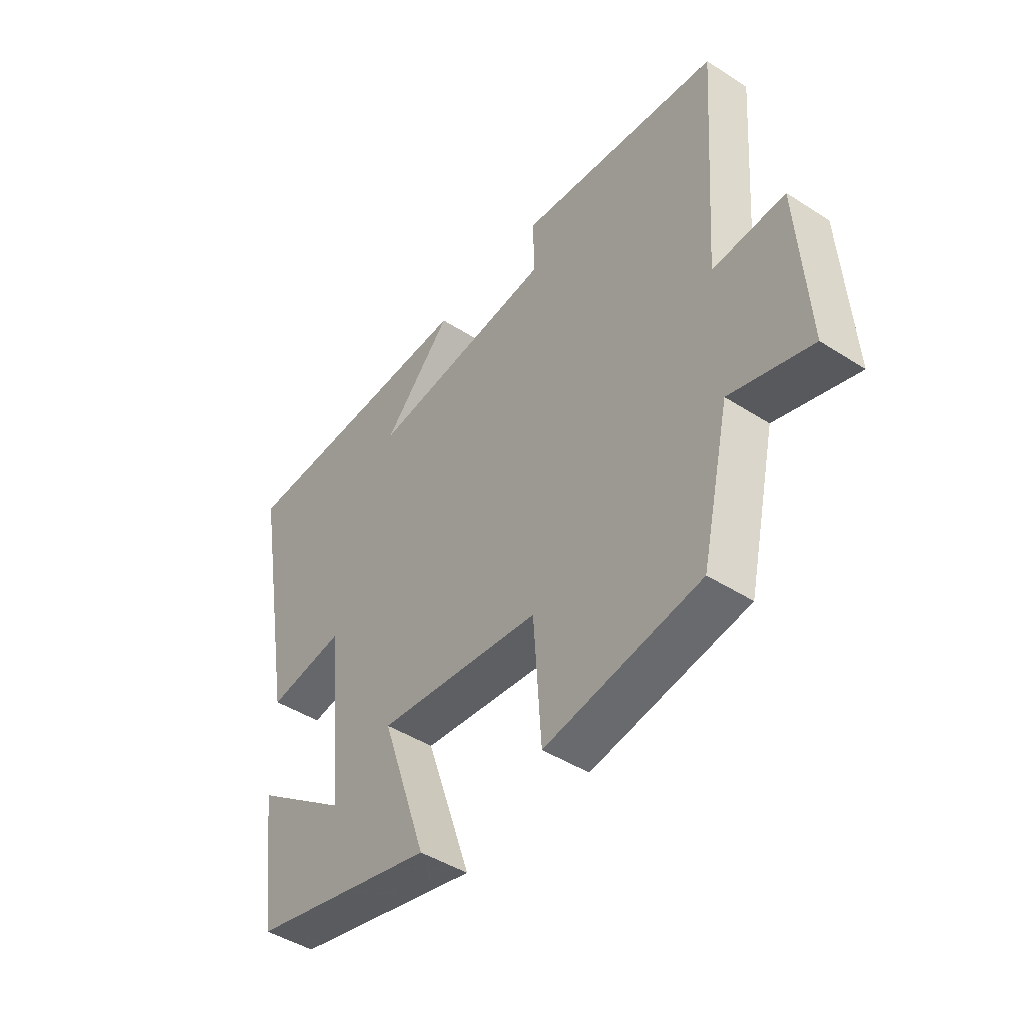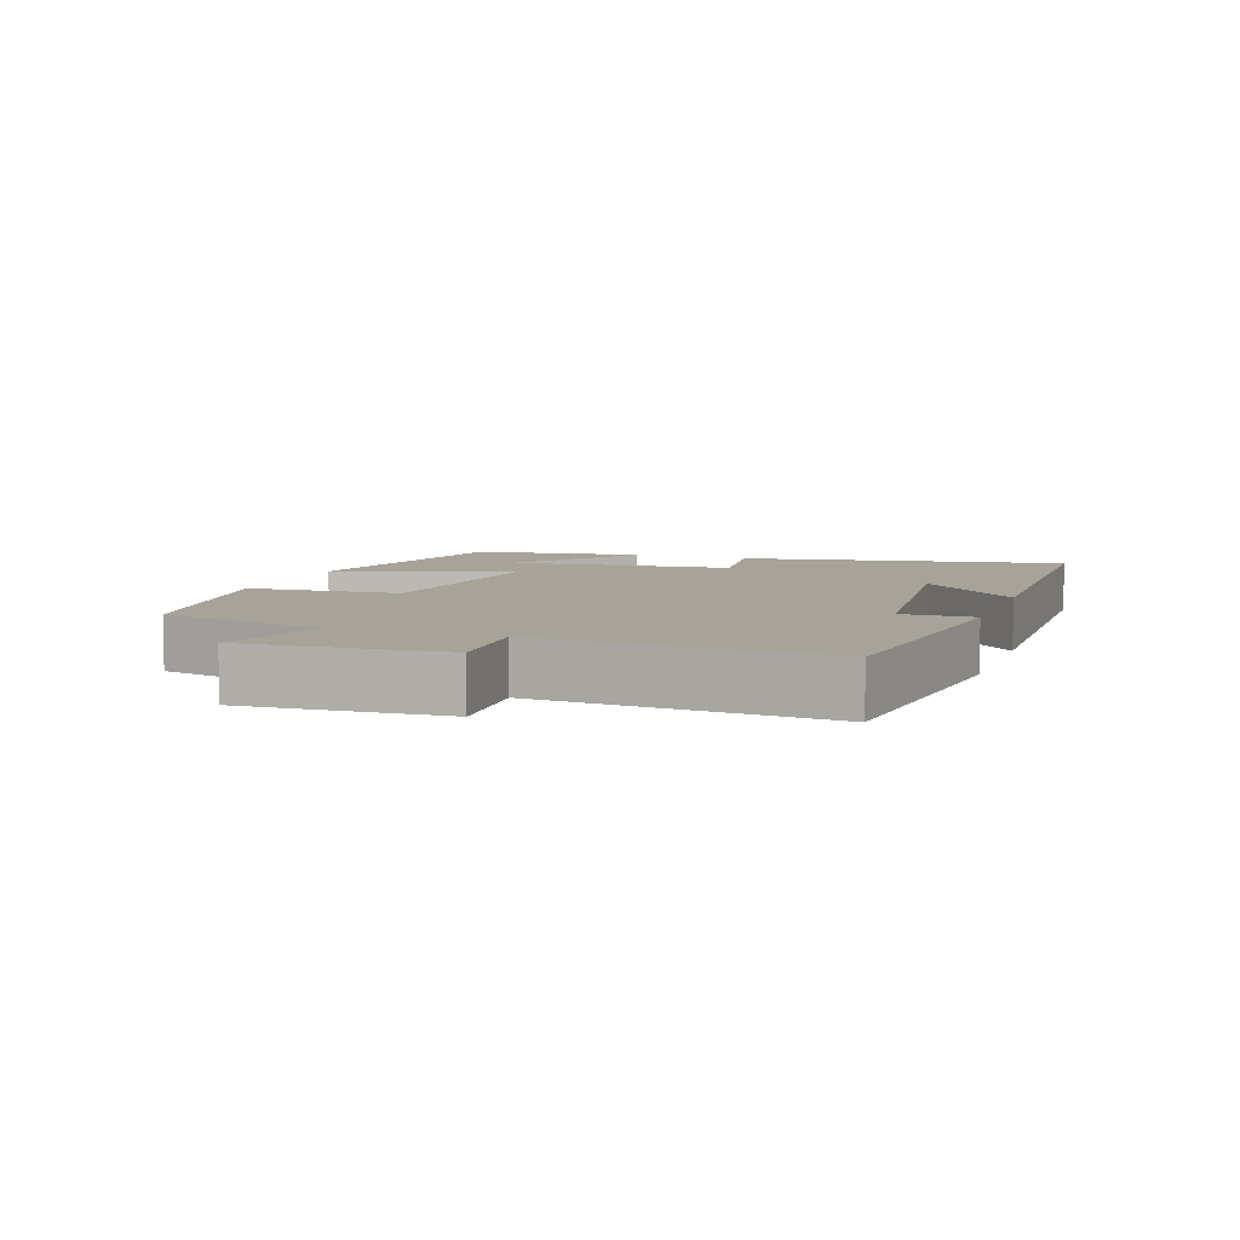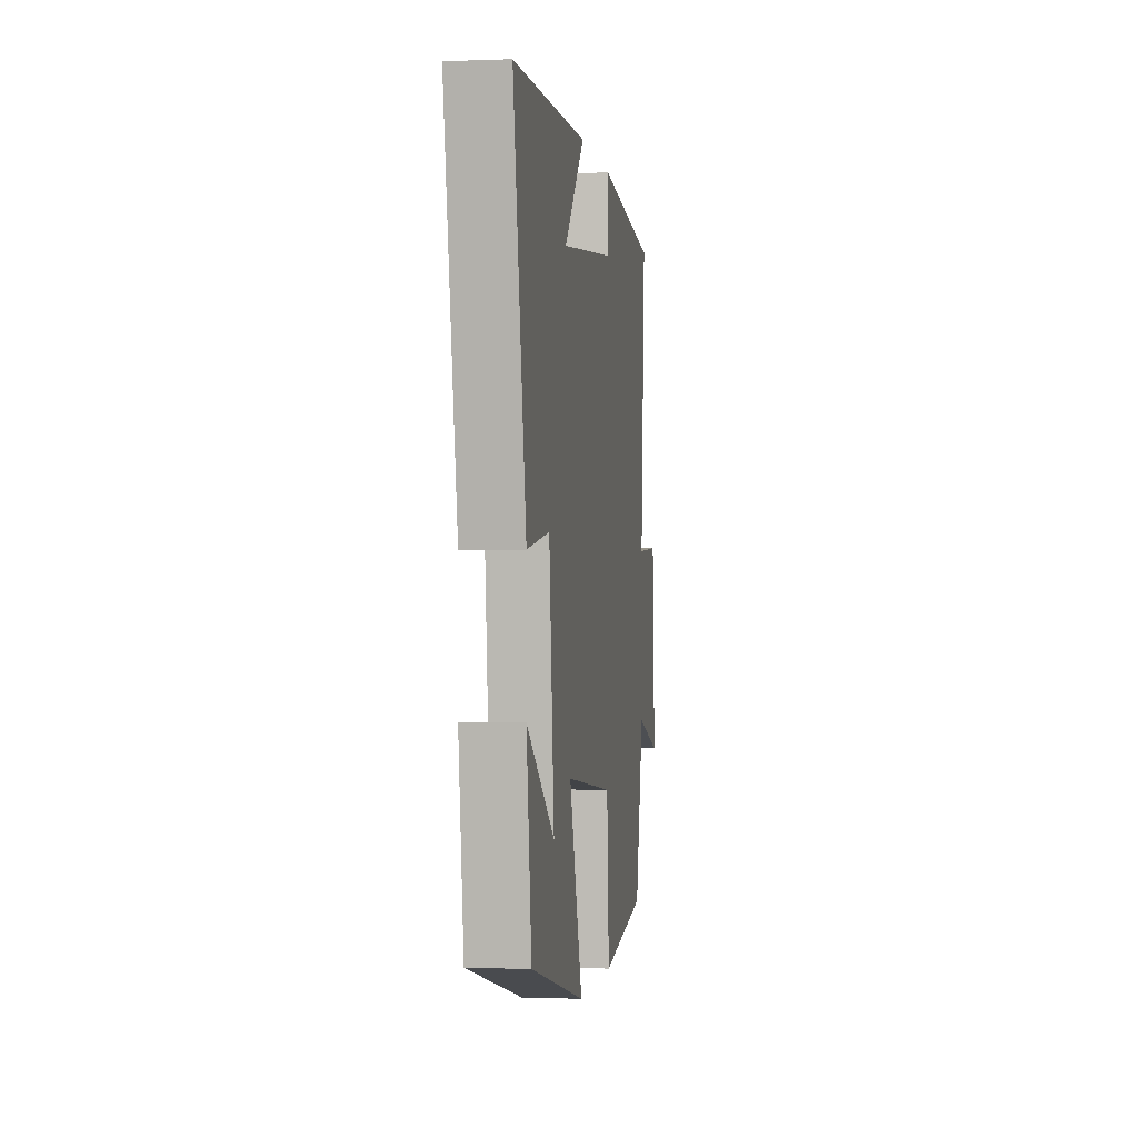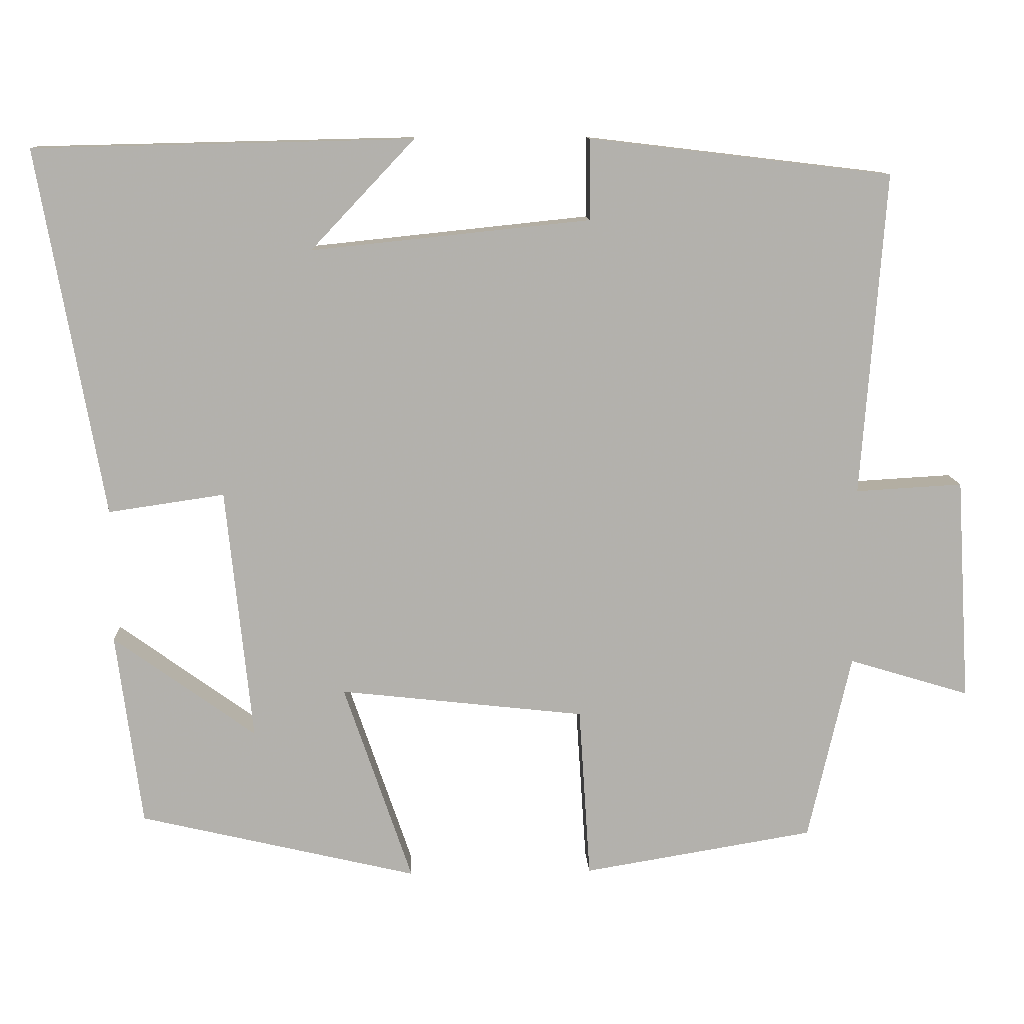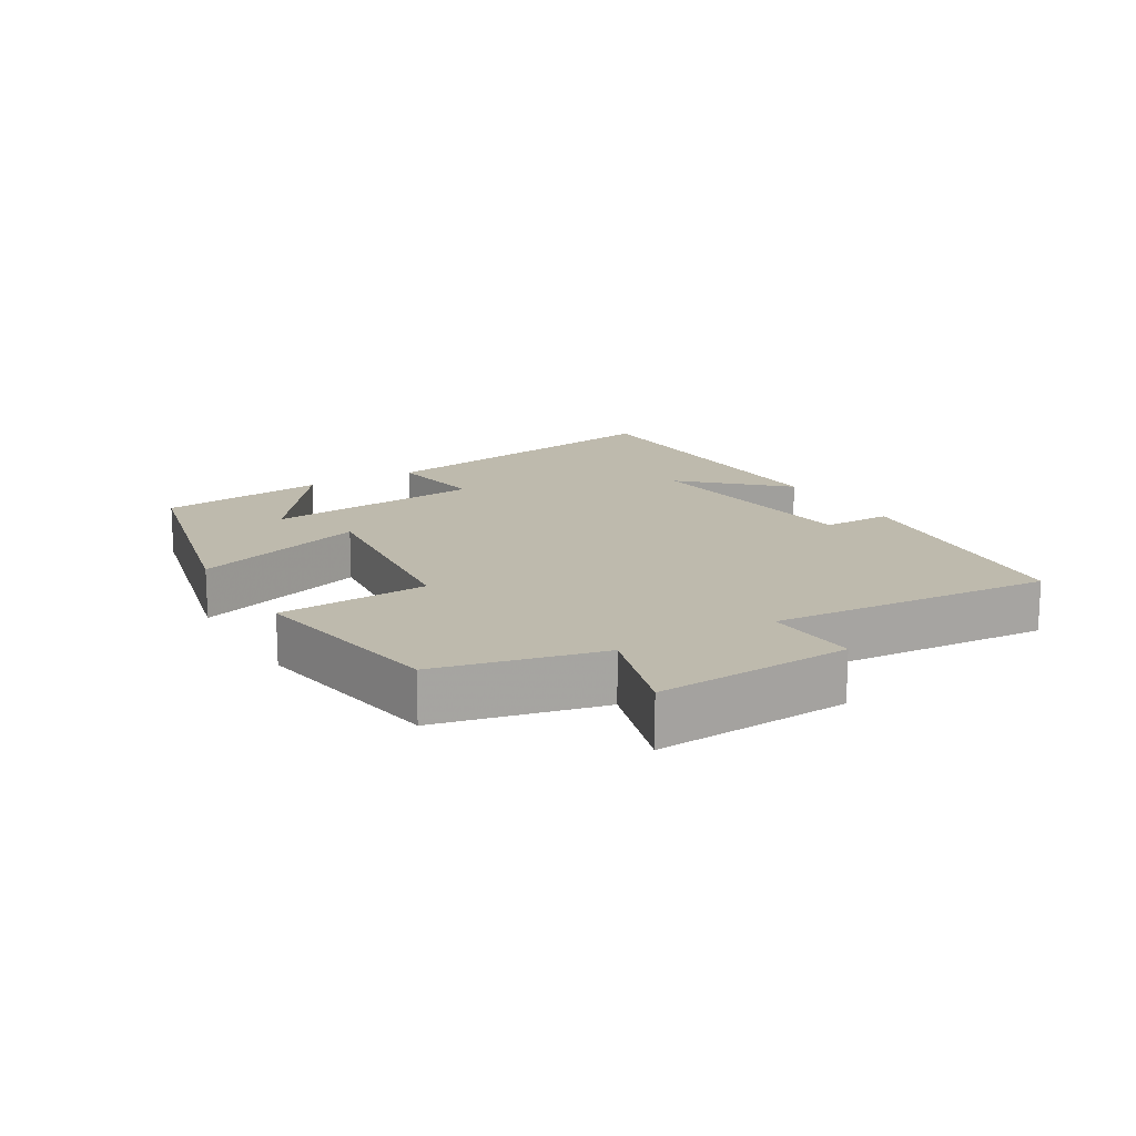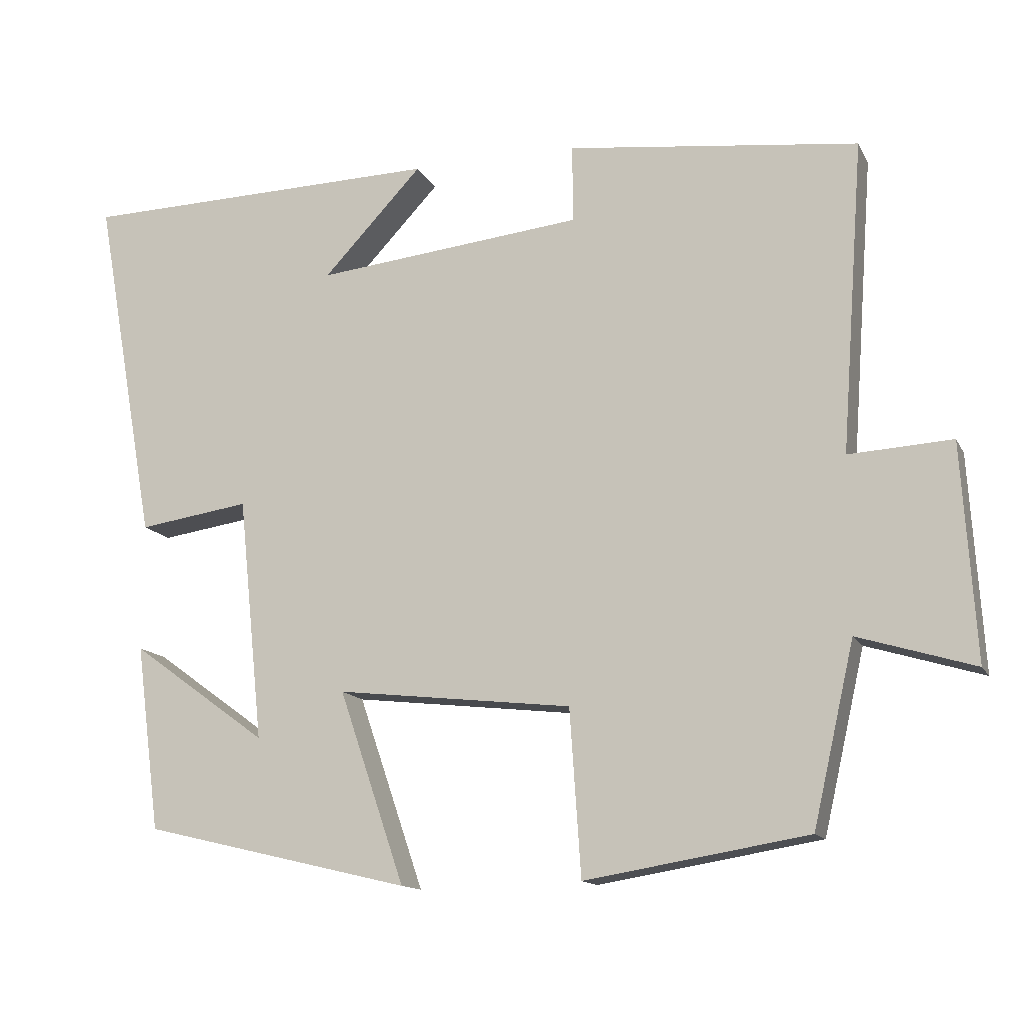
<metadata>
{"format":"obj","ext":"obj","renderer":"f3d","projection":"perspective","resolution":1024,"background":"white","views":[{"elev":-45.2,"azim":-126.6,"up":"+Z"},{"elev":6.9,"azim":-70.4,"up":"+Y"},{"elev":-0.8,"azim":98.3,"up":"+Z"},{"elev":11.2,"azim":177.2,"up":"+Z"},{"elev":15.4,"azim":-120.7,"up":"+Y"},{"elev":-13.7,"azim":-161.1,"up":"+Z"}]}
</metadata>
<code>
v 0.585 0.07 0.489
v 0.5 0.07 0.012
v 0.349 0.07 0.034
v 0.315 0.07 -0.296
v 0.5 0.07 -0.162
v 0.467 0.07 -0.414
v 0.104 0.07 -0.5
v 0.193 0.07 -0.239
v -0.127 0.07 -0.275
v -0.142 0.07 -0.5
v -0.444 0.07 -0.45
v -0.5 0.07 -0.205
v -0.658 0.07 -0.253
v -0.64 0.07 0.039
v -0.5 0.07 0.031
v -0.531 0.07 0.453
v -0.136 0.07 0.5
v -0.137 0.07 0.395
v 0.227 0.07 0.357
v 0.092 0.07 0.5
v 0.585 0 0.489
v 0.5 0 0.012
v 0.349 0 0.034
v 0.315 0 -0.296
v 0.5 0 -0.162
v 0.467 0 -0.414
v 0.104 0 -0.5
v 0.193 0 -0.239
v -0.127 0 -0.275
v -0.142 0 -0.5
v -0.444 0 -0.45
v -0.5 0 -0.205
v -0.658 0 -0.253
v -0.64 0 0.039
v -0.5 0 0.031
v -0.531 0 0.453
v -0.136 0 0.5
v -0.137 0 0.395
v 0.227 0 0.357
v 0.092 0 0.5
f 19 20 1
f 15 16 17 18
f 15 18 19
f 12 13 14 15
f 11 12 15
f 10 11 15
f 9 10 15
f 15 19 1
f 9 15 1
f 8 9 1
f 4 5 6 7
f 3 4 7 8
f 1 2 3
f 1 3 8
f 21 40 39
f 38 37 36 35
f 39 38 35
f 35 34 33 32
f 35 32 31
f 35 31 30
f 35 30 29
f 21 39 35
f 21 35 29
f 21 29 28
f 27 26 25 24
f 28 27 24 23
f 23 22 21
f 28 23 21
f 1 21 22 2
f 2 22 23 3
f 3 23 24 4
f 4 24 25 5
f 5 25 26 6
f 6 26 27 7
f 7 27 28 8
f 8 28 29 9
f 9 29 30 10
f 10 30 31 11
f 11 31 32 12
f 12 32 33 13
f 13 33 34 14
f 14 34 35 15
f 15 35 36 16
f 16 36 37 17
f 17 37 38 18
f 18 38 39 19
f 19 39 40 20
f 20 40 21 1

</code>
